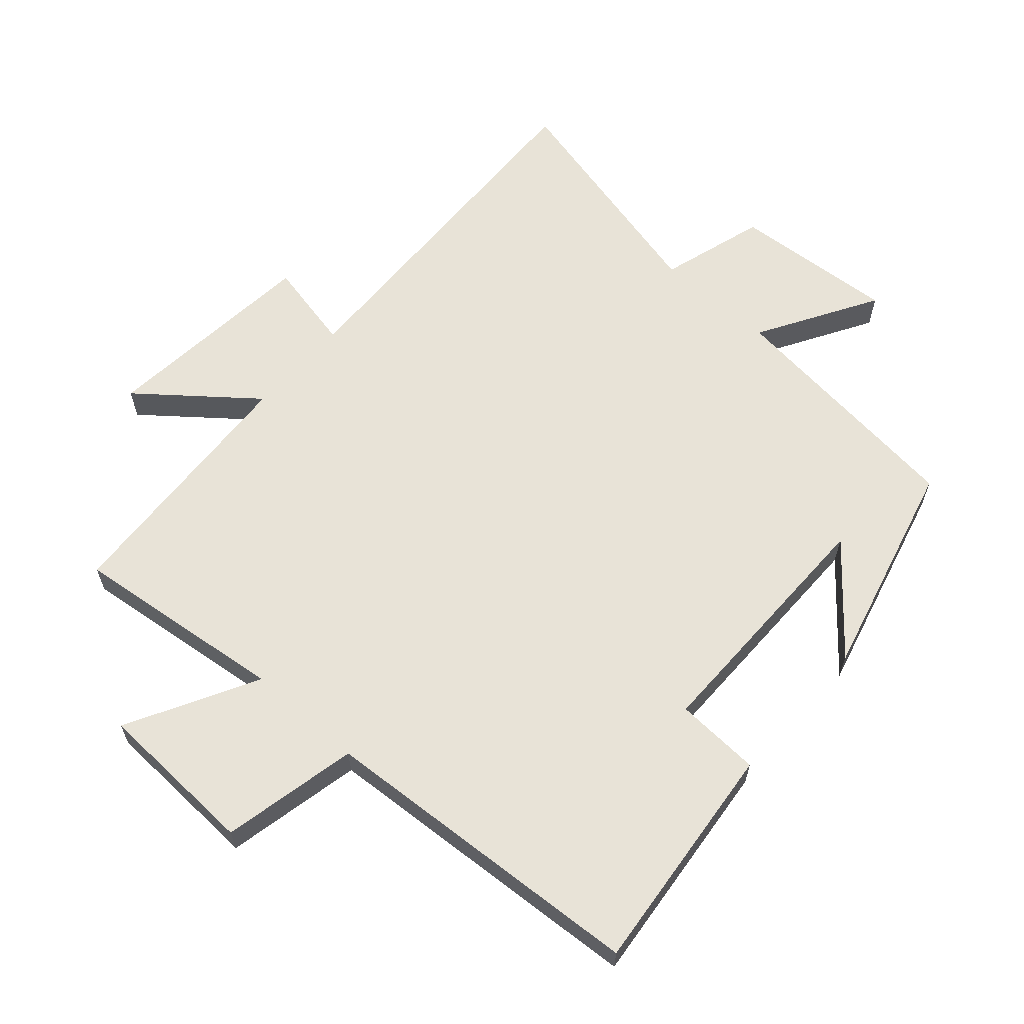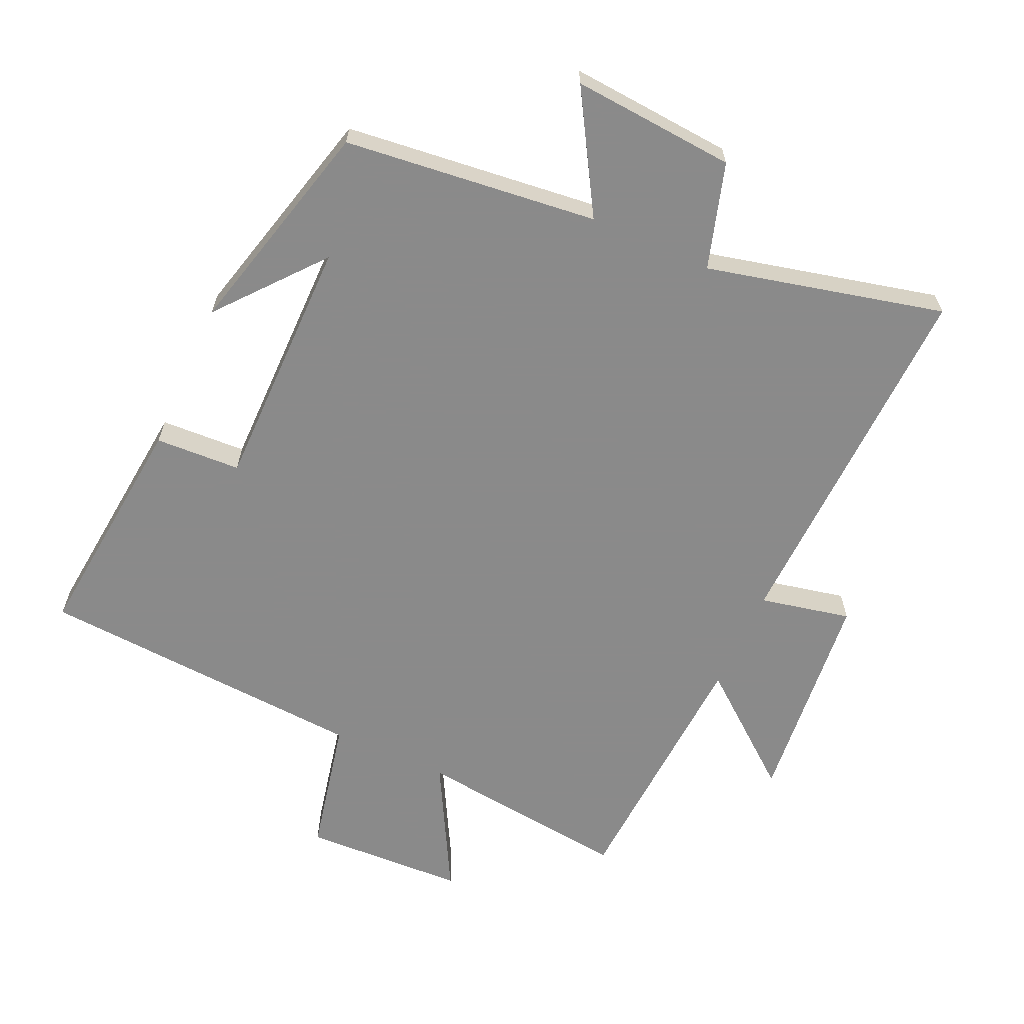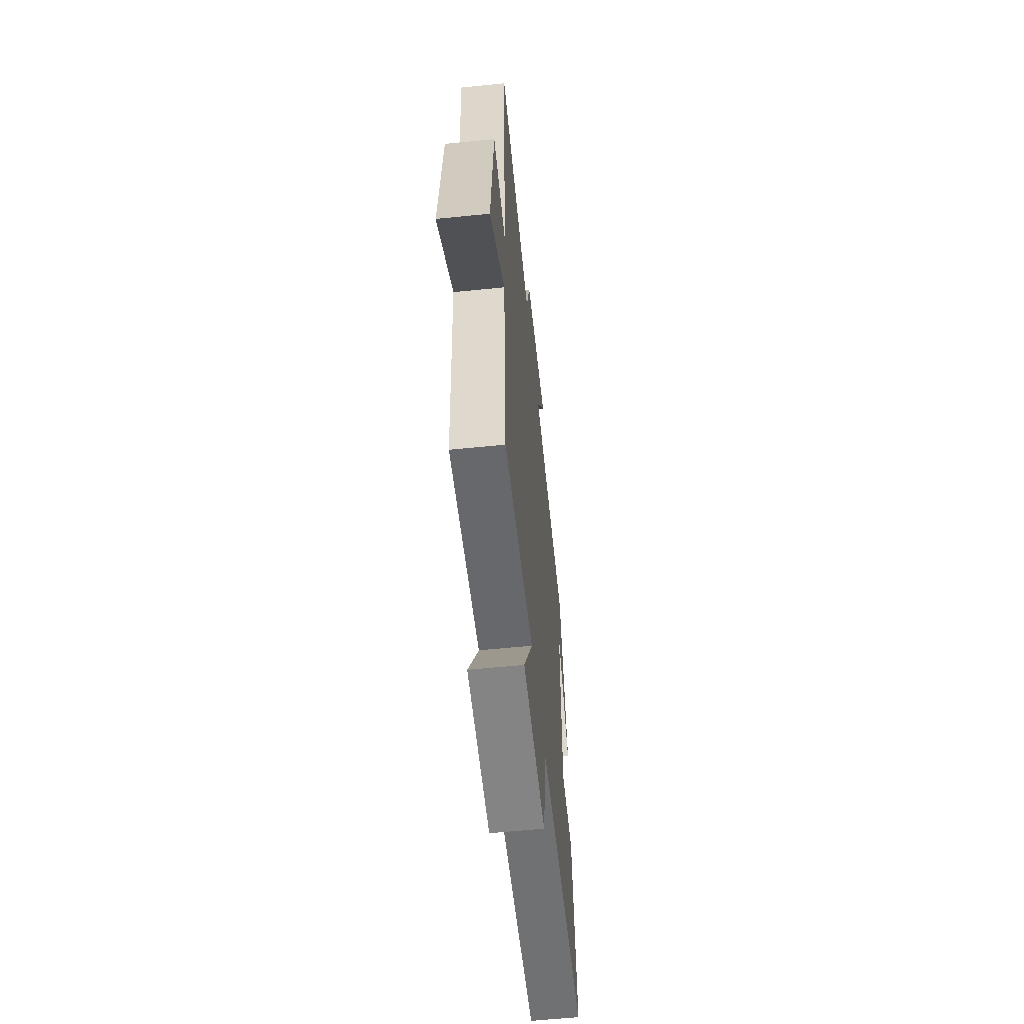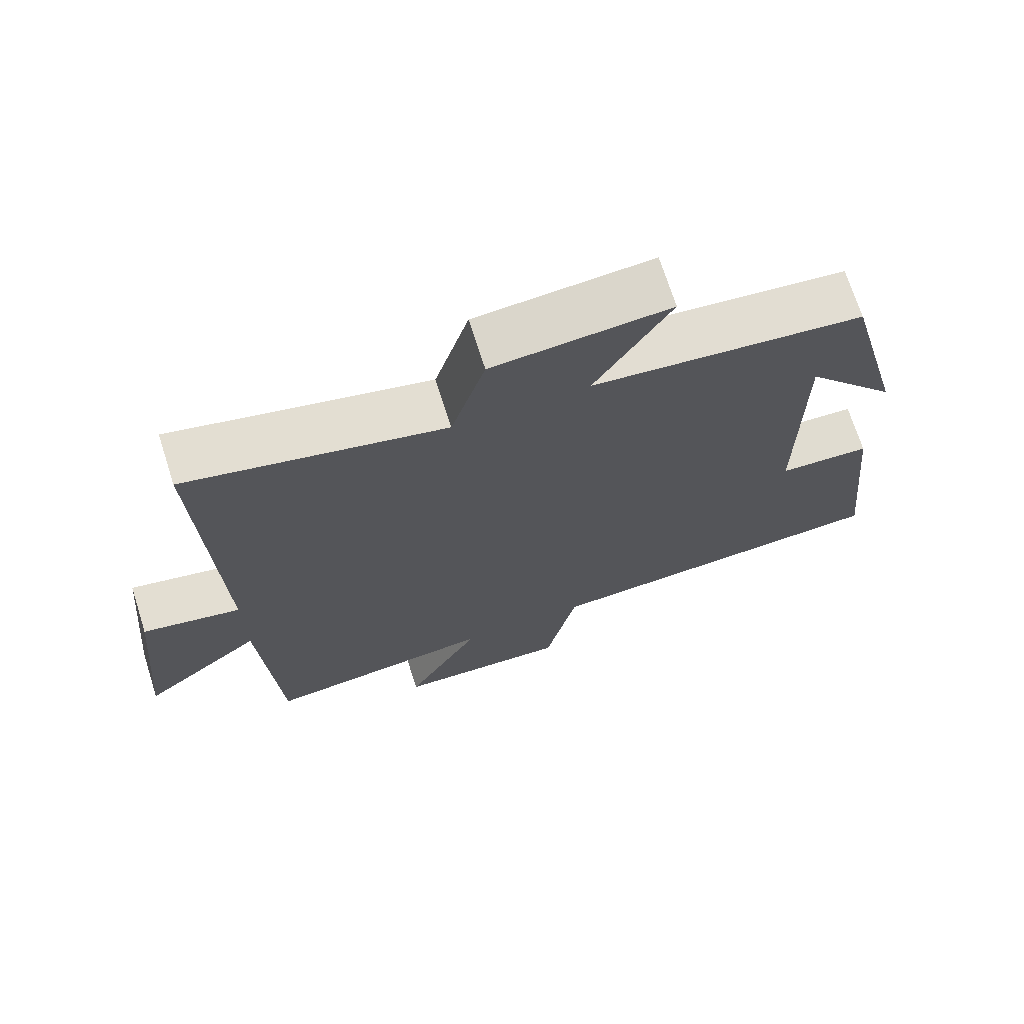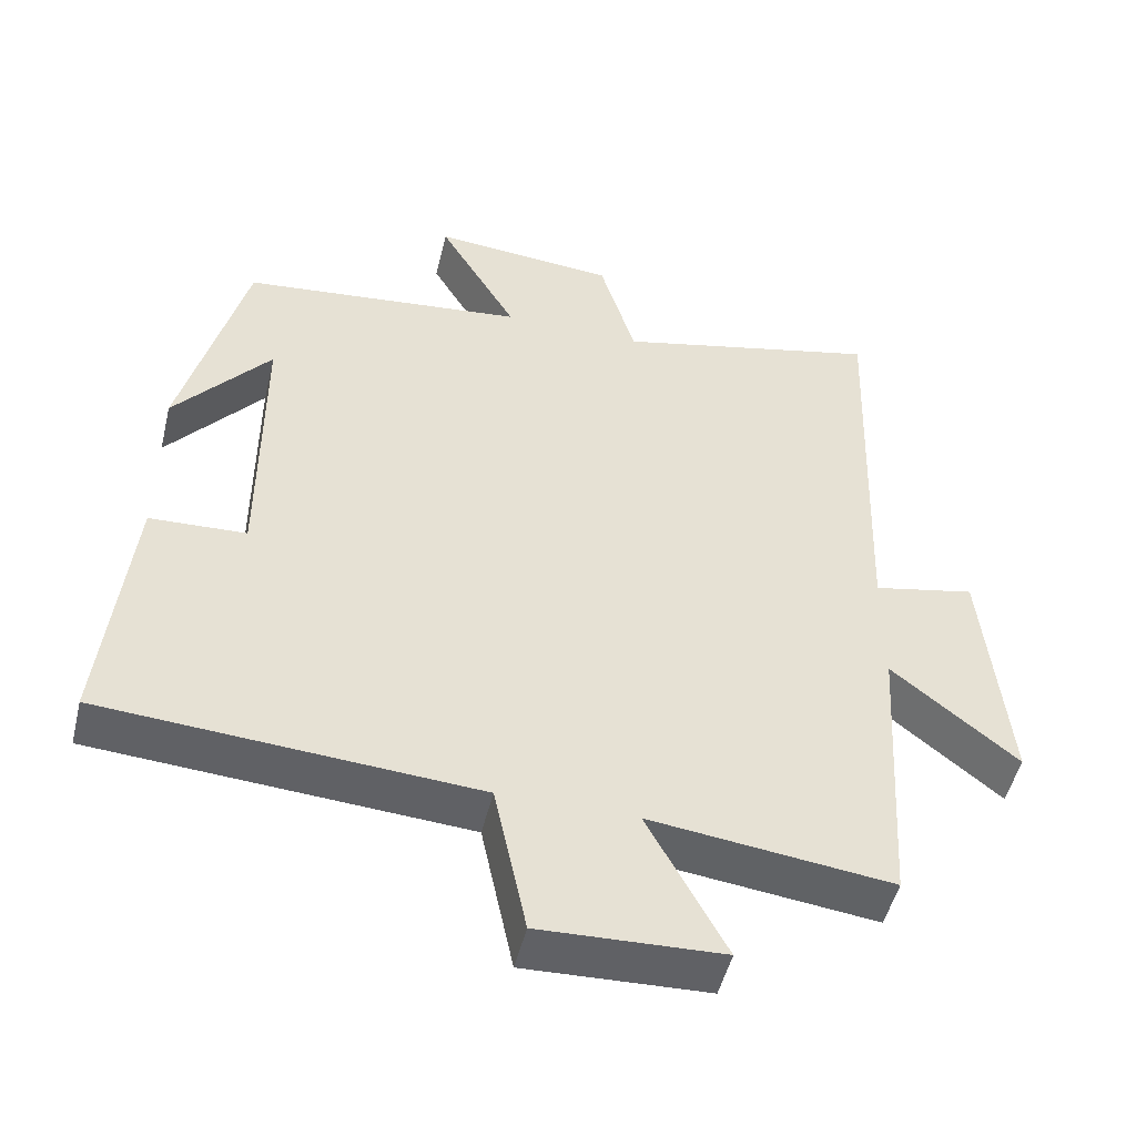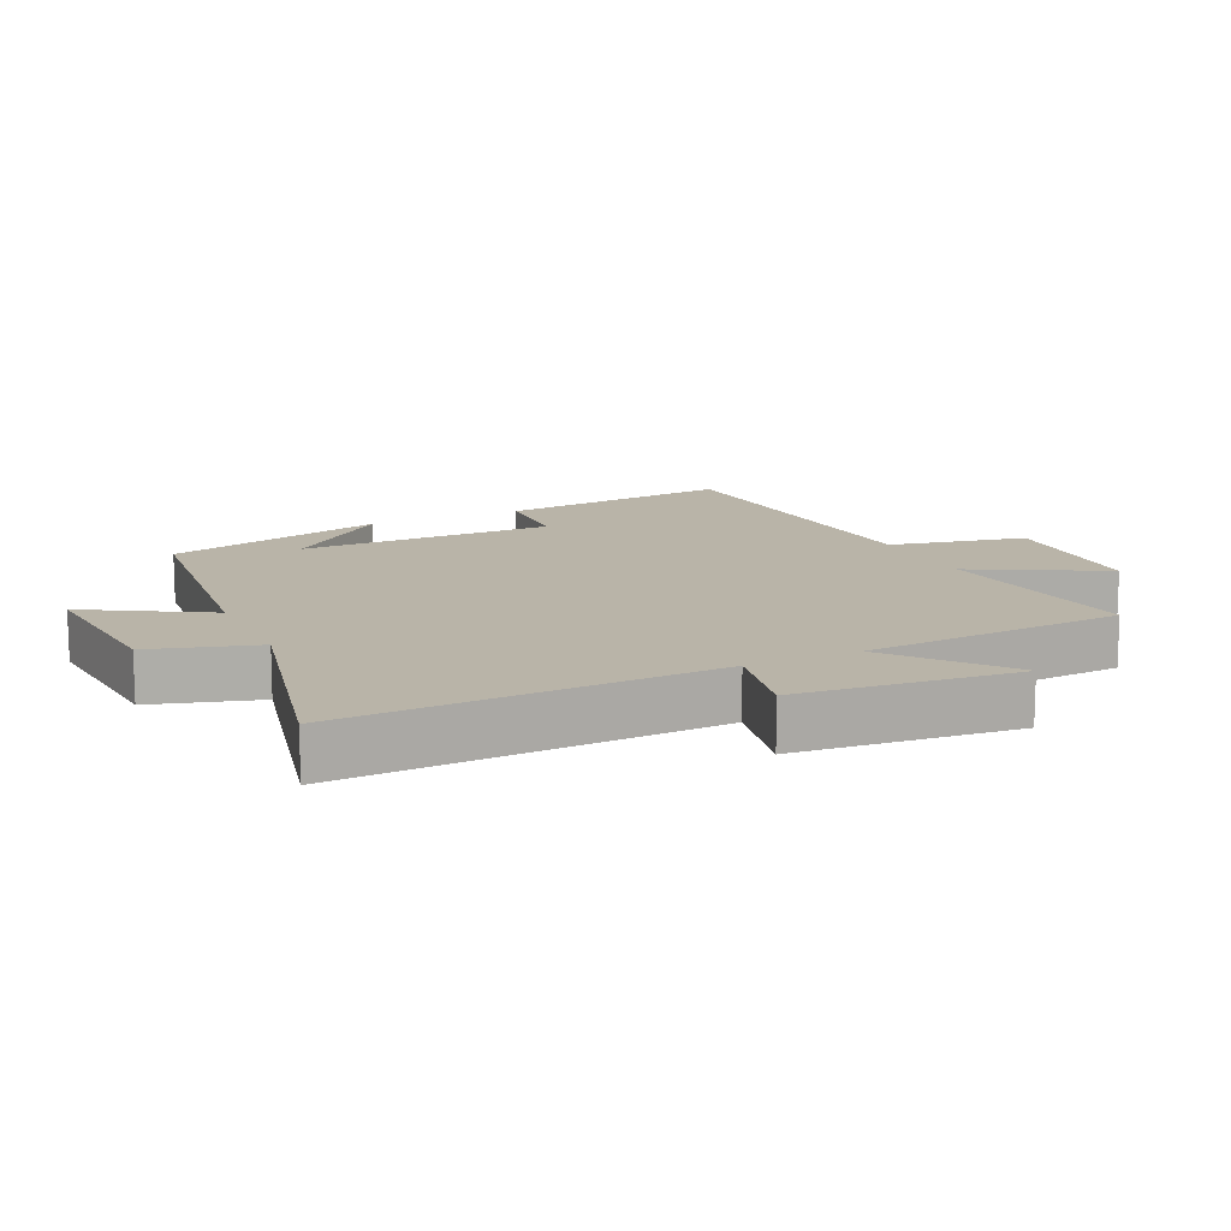
<metadata>
{"format":"obj","ext":"obj","renderer":"f3d","projection":"perspective","resolution":1024,"background":"white","views":[{"elev":62.4,"azim":-138.4,"up":"+Y"},{"elev":-63.6,"azim":-24.2,"up":"+Y"},{"elev":-59.1,"azim":96.0,"up":"+Z"},{"elev":70.9,"azim":162.3,"up":"+Z"},{"elev":-49.7,"azim":-13.6,"up":"+Z"},{"elev":13.3,"azim":64.7,"up":"+Y"}]}
</metadata>
<code>
v -0.414 0.07 0.458
v -0.03 0.07 0.5
v -0.136 0.07 0.68
v 0.112 0.07 0.66
v 0.16 0.07 0.5
v 0.52 0.07 0.585
v 0.5 0.07 0.024
v 0.638 0.07 0.053
v 0.67 0.07 -0.279
v 0.5 0.07 -0.142
v 0.476 0.07 -0.539
v 0.15 0.07 -0.5
v 0.256 0.07 -0.697
v 0.01 0.07 -0.707
v -0.034 0.07 -0.5
v -0.537 0.07 -0.466
v -0.5 0.07 -0.111
v -0.37 0.07 -0.105
v -0.37 0.07 0.281
v -0.5 0.07 0.125
v -0.414 0 0.458
v -0.03 0 0.5
v -0.136 0 0.68
v 0.112 0 0.66
v 0.16 0 0.5
v 0.52 0 0.585
v 0.5 0 0.024
v 0.638 0 0.053
v 0.67 0 -0.279
v 0.5 0 -0.142
v 0.476 0 -0.539
v 0.15 0 -0.5
v 0.256 0 -0.697
v 0.01 0 -0.707
v -0.034 0 -0.5
v -0.537 0 -0.466
v -0.5 0 -0.111
v -0.37 0 -0.105
v -0.37 0 0.281
v -0.5 0 0.125
f 19 20 1
f 15 16 17 18
f 15 18 19
f 12 13 14 15
f 12 15 19 1
f 10 11 12 1
f 7 8 9 10
f 5 6 7
f 5 7 10 1
f 2 3 4 5
f 1 2 5
f 21 40 39
f 38 37 36 35
f 39 38 35
f 35 34 33 32
f 21 39 35 32
f 21 32 31 30
f 30 29 28 27
f 27 26 25
f 21 30 27 25
f 25 24 23 22
f 25 22 21
f 1 21 22 2
f 2 22 23 3
f 3 23 24 4
f 4 24 25 5
f 5 25 26 6
f 6 26 27 7
f 7 27 28 8
f 8 28 29 9
f 9 29 30 10
f 10 30 31 11
f 11 31 32 12
f 12 32 33 13
f 13 33 34 14
f 14 34 35 15
f 15 35 36 16
f 16 36 37 17
f 17 37 38 18
f 18 38 39 19
f 19 39 40 20
f 20 40 21 1

</code>
